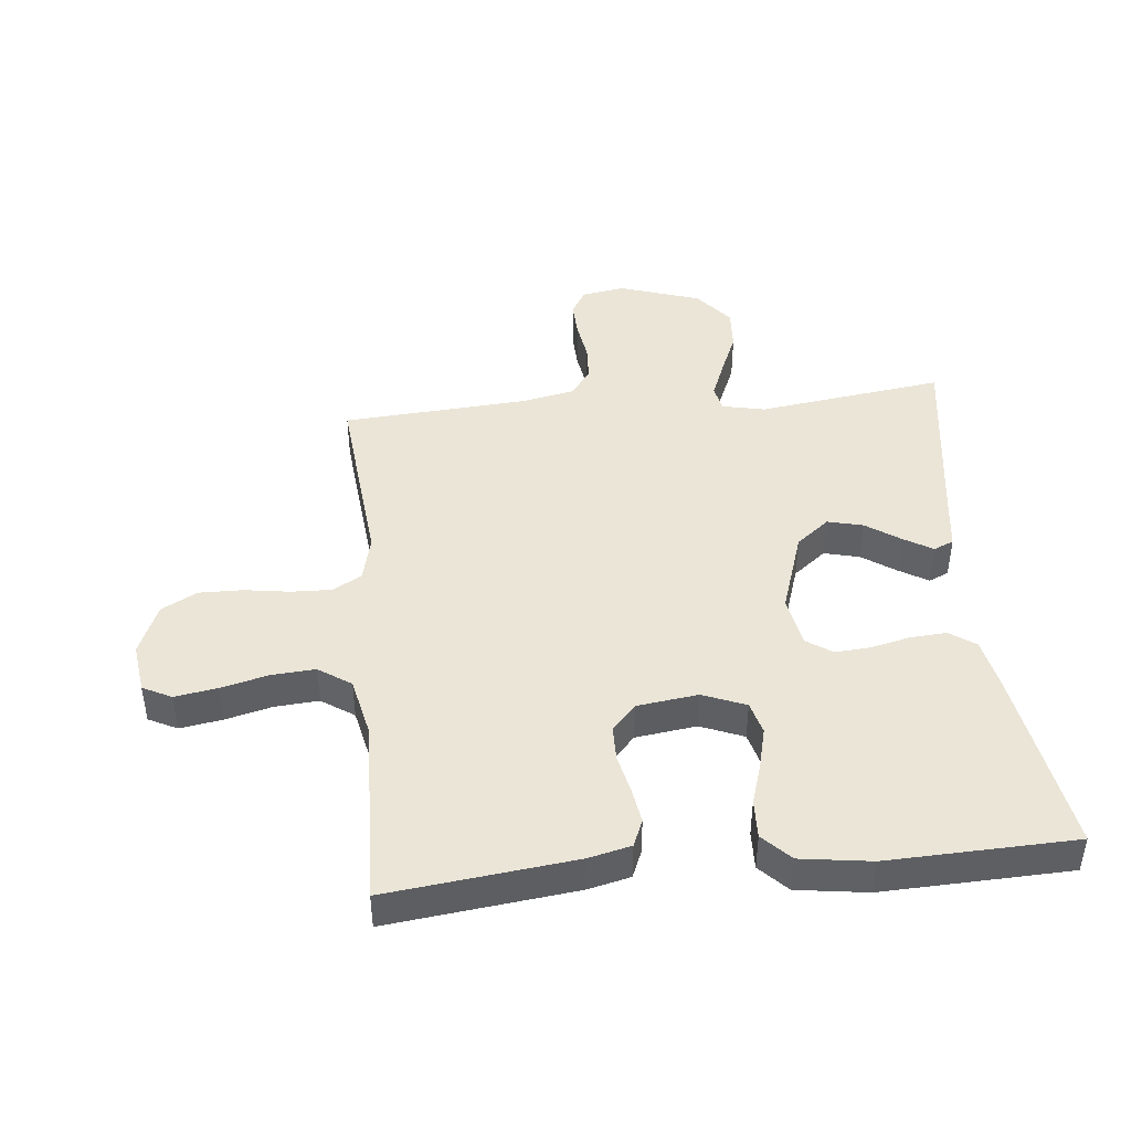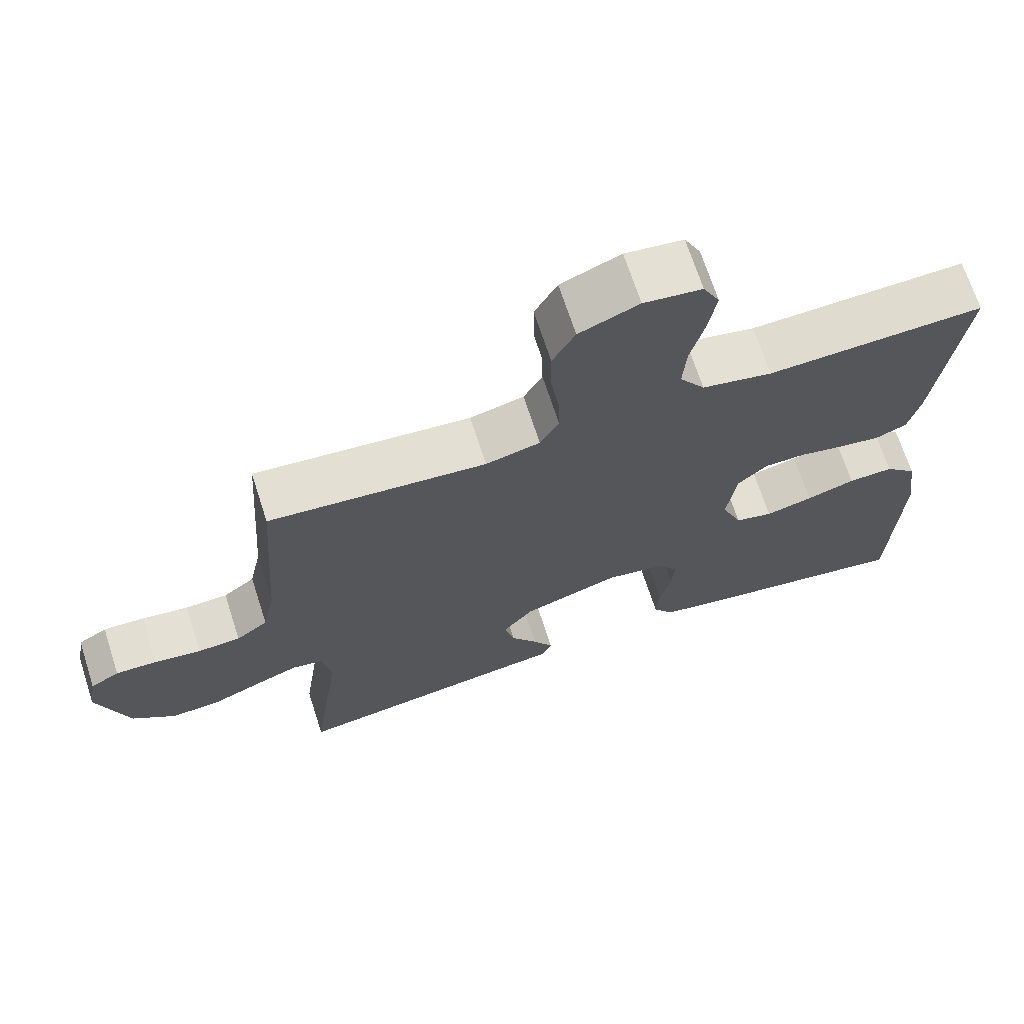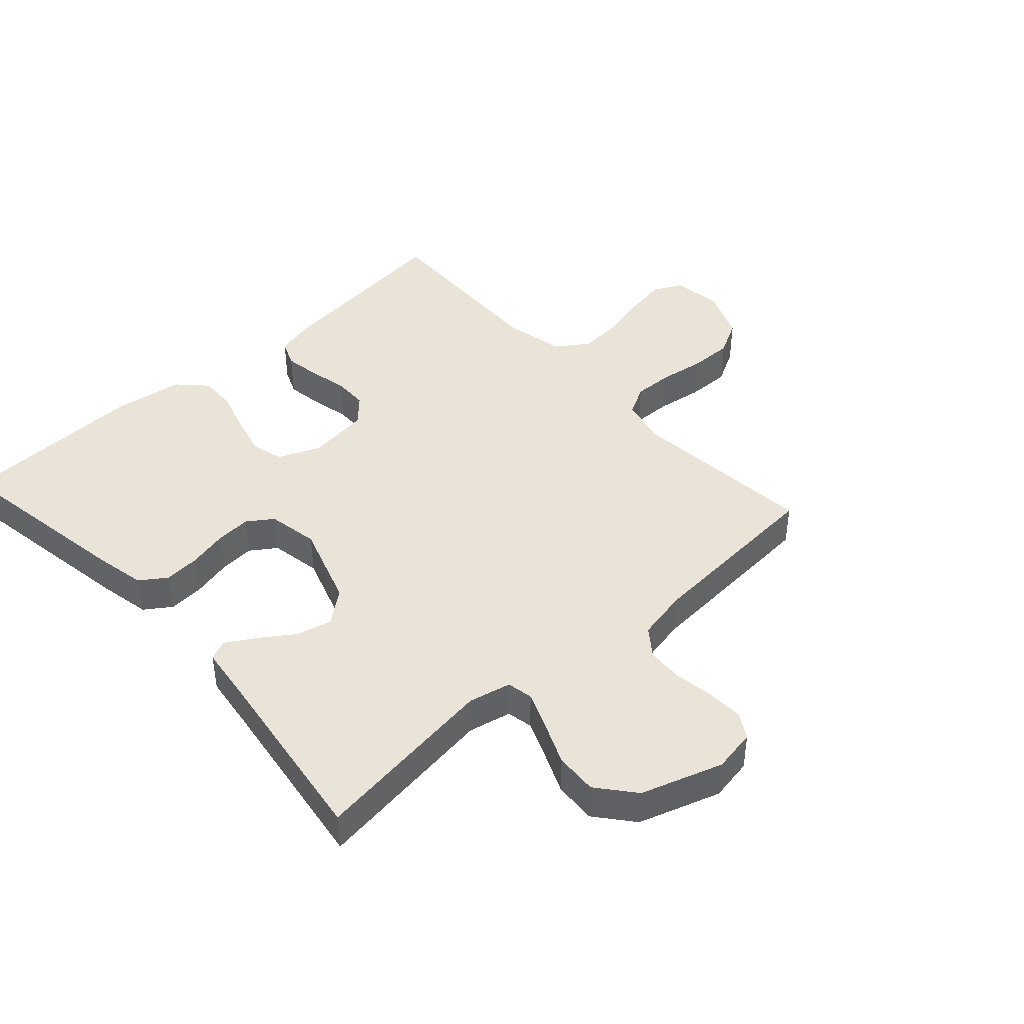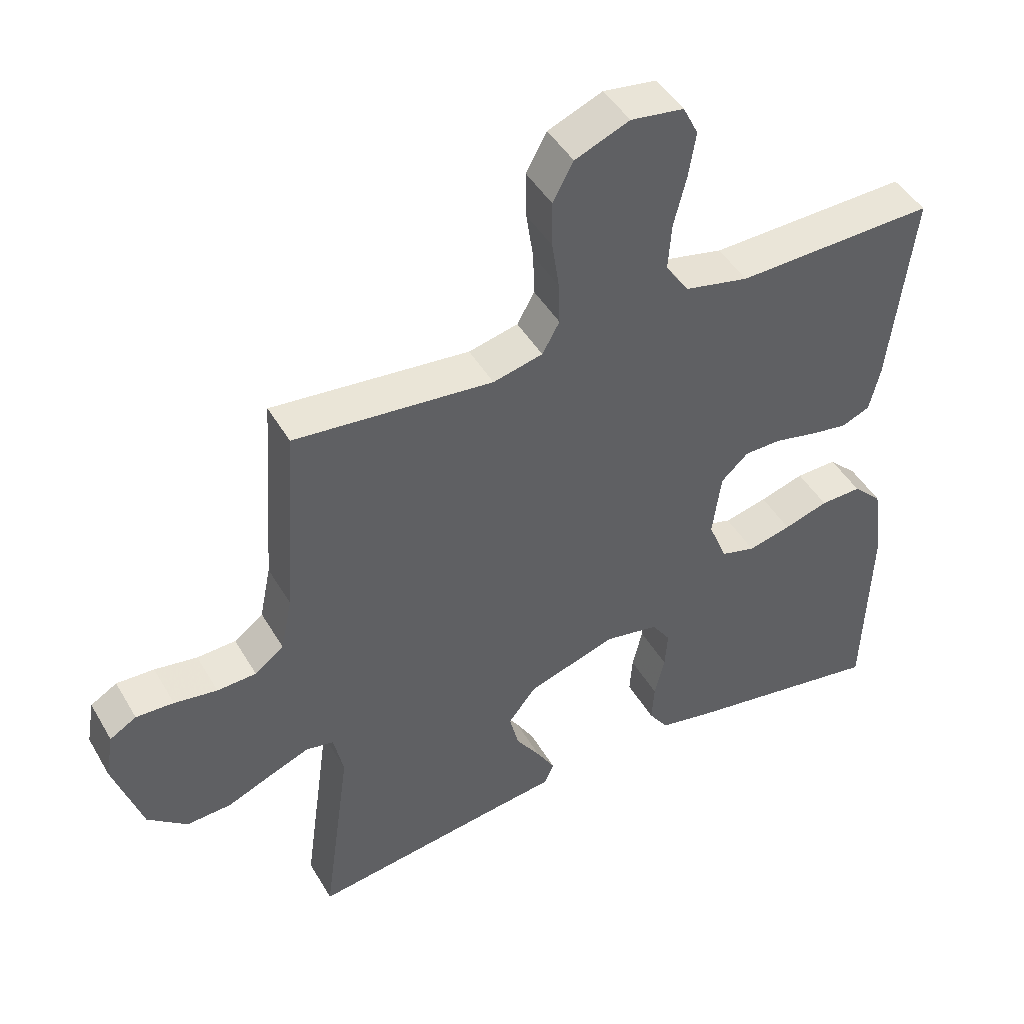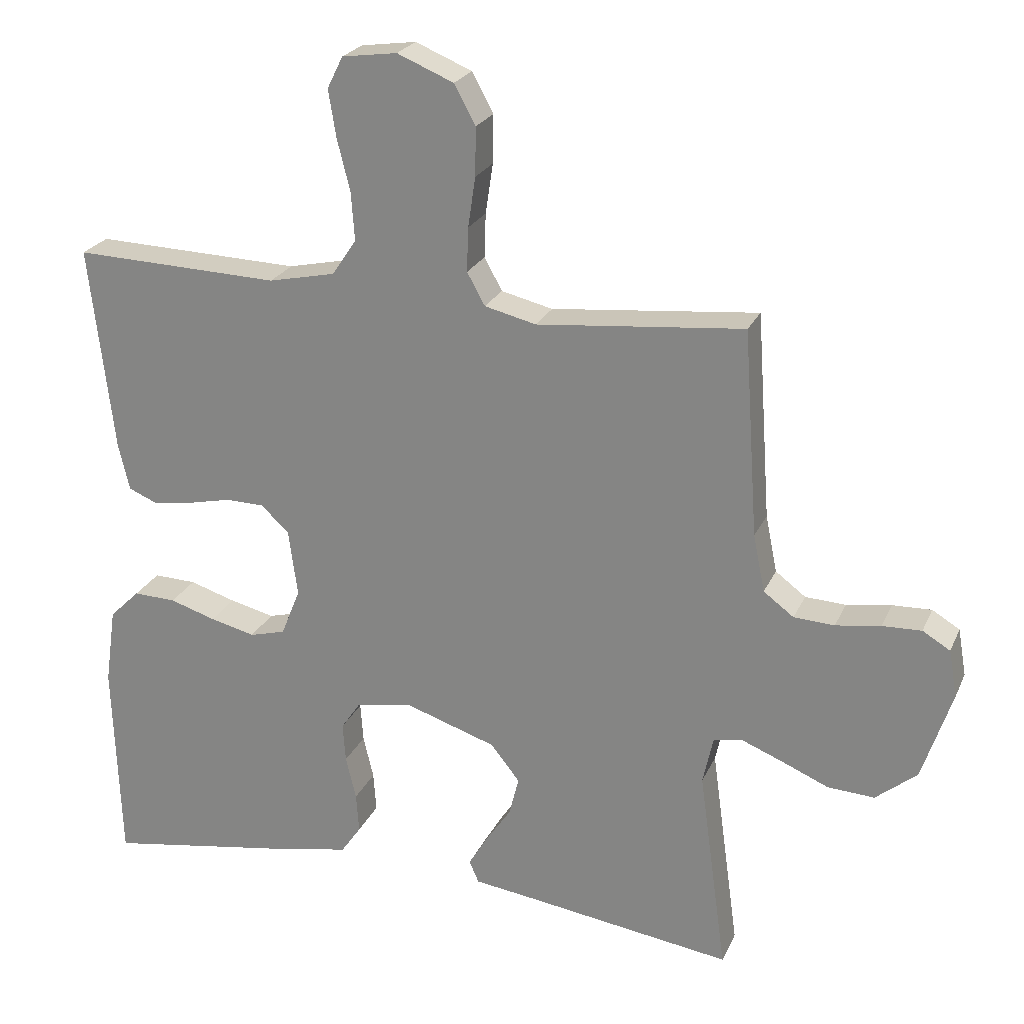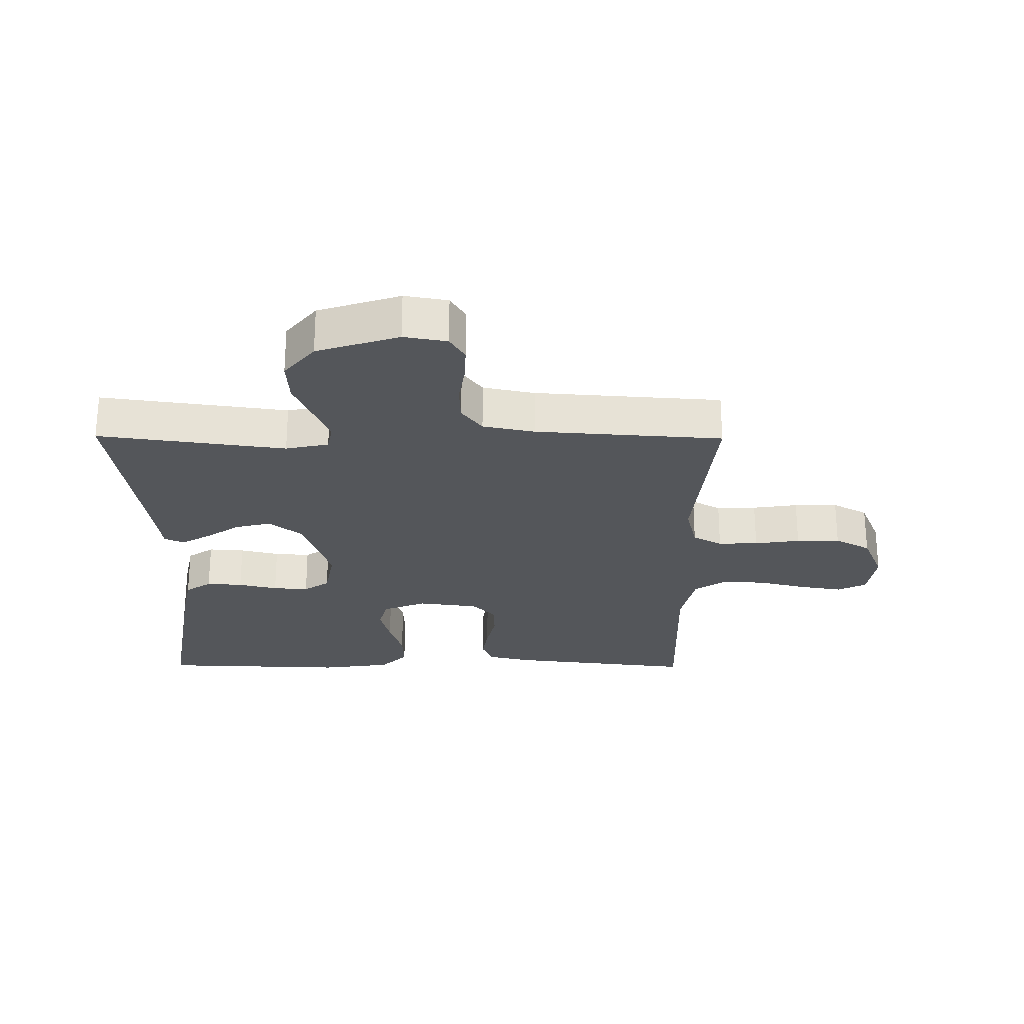
<metadata>
{"format":"obj","ext":"obj","renderer":"f3d","projection":"perspective","resolution":1024,"background":"white","views":[{"elev":44.2,"azim":84.3,"up":"+Y"},{"elev":69.1,"azim":-17.9,"up":"+Z"},{"elev":43.1,"azim":-132.2,"up":"+Y"},{"elev":45.5,"azim":-28.7,"up":"+Z"},{"elev":23.6,"azim":-160.4,"up":"+Z"},{"elev":-25.6,"azim":-90.5,"up":"+Y"}]}
</metadata>
<code>
v -0.5 0.07 0.5
v -0.2 0.07 0.471
v -0.125 0.07 0.489
v -0.099 0.07 0.536
v -0.101 0.07 0.6
v -0.112 0.07 0.673
v -0.113 0.07 0.743
v -0.082 0.07 0.8
v 0 0.07 0.834
v 0.08 0.07 0.823
v 0.103 0.07 0.777
v 0.092 0.07 0.709
v 0.073 0.07 0.633
v 0.068 0.07 0.563
v 0.103 0.07 0.511
v 0.2 0.07 0.49
v 0.5 0.07 0.5
v 0.465 0.07 0.2
v 0.449 0.07 0.132
v 0.406 0.07 0.114
v 0.349 0.07 0.123
v 0.286 0.07 0.137
v 0.23 0.07 0.136
v 0.189 0.07 0.098
v 0.176 0.07 0
v 0.204 0.07 -0.069
v 0.256 0.07 -0.083
v 0.321 0.07 -0.067
v 0.388 0.07 -0.046
v 0.45 0.07 -0.044
v 0.494 0.07 -0.087
v 0.51 0.07 -0.2
v 0.5 0.07 -0.5
v 0.2 0.07 -0.451
v 0.116 0.07 -0.434
v 0.087 0.07 -0.392
v 0.091 0.07 -0.334
v 0.106 0.07 -0.271
v 0.11 0.07 -0.214
v 0.082 0.07 -0.173
v 0 0.07 -0.158
v -0.133 0.07 -0.202
v -0.175 0.07 -0.255
v -0.161 0.07 -0.312
v -0.124 0.07 -0.366
v -0.096 0.07 -0.413
v -0.11 0.07 -0.445
v -0.2 0.07 -0.457
v -0.5 0.07 -0.5
v -0.459 0.07 -0.2
v -0.474 0.07 -0.131
v -0.516 0.07 -0.123
v -0.576 0.07 -0.147
v -0.644 0.07 -0.176
v -0.712 0.07 -0.18
v -0.772 0.07 -0.131
v -0.815 0.07 0
v -0.803 0.07 0.069
v -0.763 0.07 0.093
v -0.706 0.07 0.091
v -0.641 0.07 0.081
v -0.582 0.07 0.084
v -0.538 0.07 0.117
v -0.521 0.07 0.2
v -0.5 0 0.5
v -0.2 0 0.471
v -0.125 0 0.489
v -0.099 0 0.536
v -0.101 0 0.6
v -0.112 0 0.673
v -0.113 0 0.743
v -0.082 0 0.8
v 0 0 0.834
v 0.08 0 0.823
v 0.103 0 0.777
v 0.092 0 0.709
v 0.073 0 0.633
v 0.068 0 0.563
v 0.103 0 0.511
v 0.2 0 0.49
v 0.5 0 0.5
v 0.465 0 0.2
v 0.449 0 0.132
v 0.406 0 0.114
v 0.349 0 0.123
v 0.286 0 0.137
v 0.23 0 0.136
v 0.189 0 0.098
v 0.176 0 0
v 0.204 0 -0.069
v 0.256 0 -0.083
v 0.321 0 -0.067
v 0.388 0 -0.046
v 0.45 0 -0.044
v 0.494 0 -0.087
v 0.51 0 -0.2
v 0.5 0 -0.5
v 0.2 0 -0.451
v 0.116 0 -0.434
v 0.087 0 -0.392
v 0.091 0 -0.334
v 0.106 0 -0.271
v 0.11 0 -0.214
v 0.082 0 -0.173
v 0 0 -0.158
v -0.133 0 -0.202
v -0.175 0 -0.255
v -0.161 0 -0.312
v -0.124 0 -0.366
v -0.096 0 -0.413
v -0.11 0 -0.445
v -0.2 0 -0.457
v -0.5 0 -0.5
v -0.459 0 -0.2
v -0.474 0 -0.131
v -0.516 0 -0.123
v -0.576 0 -0.147
v -0.644 0 -0.176
v -0.712 0 -0.18
v -0.772 0 -0.131
v -0.815 0 0
v -0.803 0 0.069
v -0.763 0 0.093
v -0.706 0 0.091
v -0.641 0 0.081
v -0.582 0 0.084
v -0.538 0 0.117
v -0.521 0 0.2
f 59 60 61
f 58 59 61
f 57 58 61
f 56 57 61
f 55 56 61
f 54 55 61
f 53 54 61
f 52 53 61 62
f 51 52 62 63
f 48 49 50
f 48 50 51
f 47 48 51
f 46 47 51
f 45 46 51
f 44 45 51
f 51 63 64
f 44 51 64
f 43 44 64
f 36 37 38
f 35 36 38
f 34 35 38
f 33 34 38
f 32 33 38
f 31 32 38
f 30 31 38
f 29 30 38
f 28 29 38
f 27 28 38 39
f 26 27 39 40
f 20 21 22
f 19 20 22
f 18 19 22
f 17 18 22
f 16 17 22
f 15 16 22 23
f 14 15 23 24
f 11 12 13
f 10 11 13
f 9 10 13
f 8 9 13
f 7 8 13
f 6 7 13
f 5 6 13
f 4 5 13 14
f 14 24 25
f 4 14 25
f 3 4 25
f 64 1 2
f 43 64 2
f 42 43 2
f 26 40 41
f 26 41 42
f 25 26 42
f 3 25 42
f 2 3 42
f 125 124 123
f 125 123 122
f 125 122 121
f 125 121 120
f 125 120 119
f 125 119 118
f 125 118 117
f 126 125 117 116
f 127 126 116 115
f 114 113 112
f 115 114 112
f 115 112 111
f 115 111 110
f 115 110 109
f 115 109 108
f 128 127 115
f 128 115 108
f 128 108 107
f 102 101 100
f 102 100 99
f 102 99 98
f 102 98 97
f 102 97 96
f 102 96 95
f 102 95 94
f 102 94 93
f 102 93 92
f 103 102 92 91
f 104 103 91 90
f 86 85 84
f 86 84 83
f 86 83 82
f 86 82 81
f 86 81 80
f 87 86 80 79
f 88 87 79 78
f 77 76 75
f 77 75 74
f 77 74 73
f 77 73 72
f 77 72 71
f 77 71 70
f 77 70 69
f 78 77 69 68
f 89 88 78
f 89 78 68
f 89 68 67
f 66 65 128
f 66 128 107
f 66 107 106
f 105 104 90
f 106 105 90
f 106 90 89
f 106 89 67
f 106 67 66
f 1 65 66 2
f 2 66 67 3
f 3 67 68 4
f 4 68 69 5
f 5 69 70 6
f 6 70 71 7
f 7 71 72 8
f 8 72 73 9
f 9 73 74 10
f 10 74 75 11
f 11 75 76 12
f 12 76 77 13
f 13 77 78 14
f 14 78 79 15
f 15 79 80 16
f 16 80 81 17
f 17 81 82 18
f 18 82 83 19
f 19 83 84 20
f 20 84 85 21
f 21 85 86 22
f 22 86 87 23
f 23 87 88 24
f 24 88 89 25
f 25 89 90 26
f 26 90 91 27
f 27 91 92 28
f 28 92 93 29
f 29 93 94 30
f 30 94 95 31
f 31 95 96 32
f 32 96 97 33
f 33 97 98 34
f 34 98 99 35
f 35 99 100 36
f 36 100 101 37
f 37 101 102 38
f 38 102 103 39
f 39 103 104 40
f 40 104 105 41
f 41 105 106 42
f 42 106 107 43
f 43 107 108 44
f 44 108 109 45
f 45 109 110 46
f 46 110 111 47
f 47 111 112 48
f 48 112 113 49
f 49 113 114 50
f 50 114 115 51
f 51 115 116 52
f 52 116 117 53
f 53 117 118 54
f 54 118 119 55
f 55 119 120 56
f 56 120 121 57
f 57 121 122 58
f 58 122 123 59
f 59 123 124 60
f 60 124 125 61
f 61 125 126 62
f 62 126 127 63
f 63 127 128 64
f 64 128 65 1

</code>
